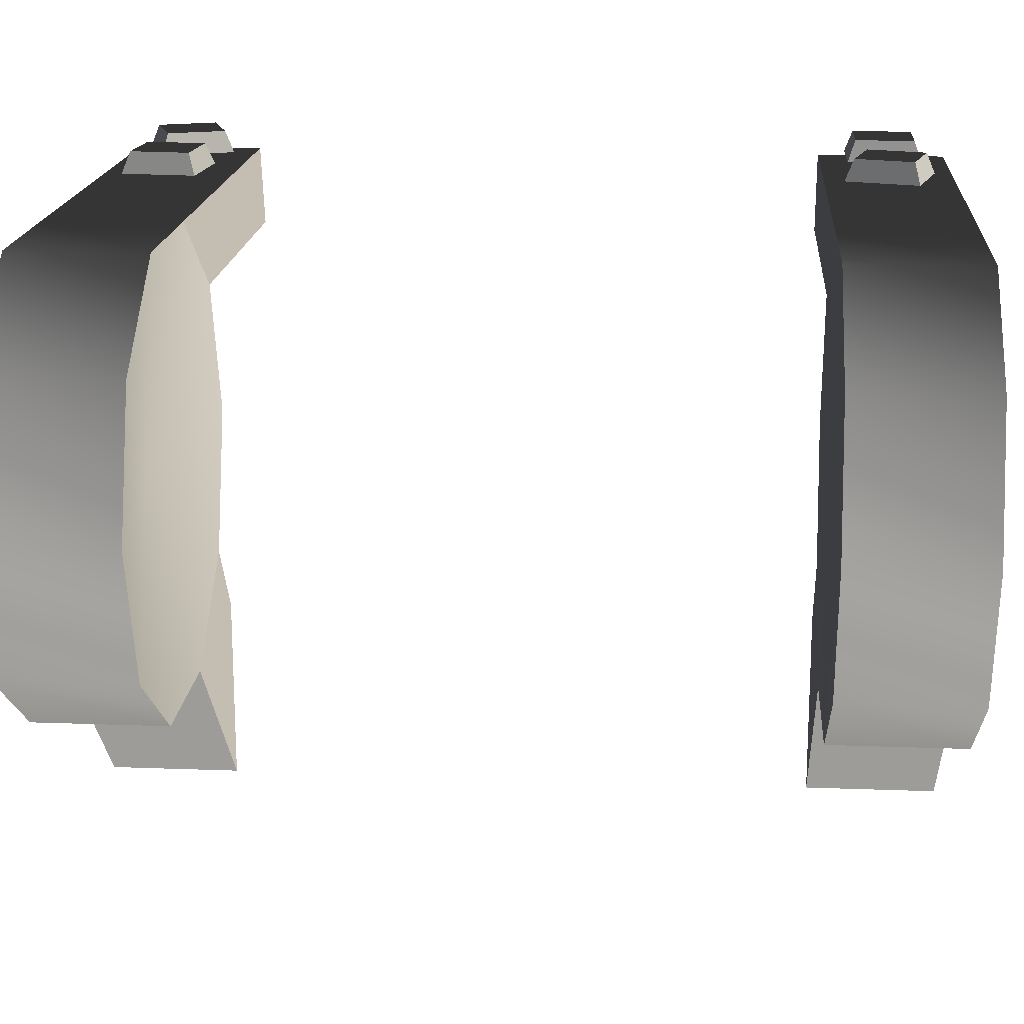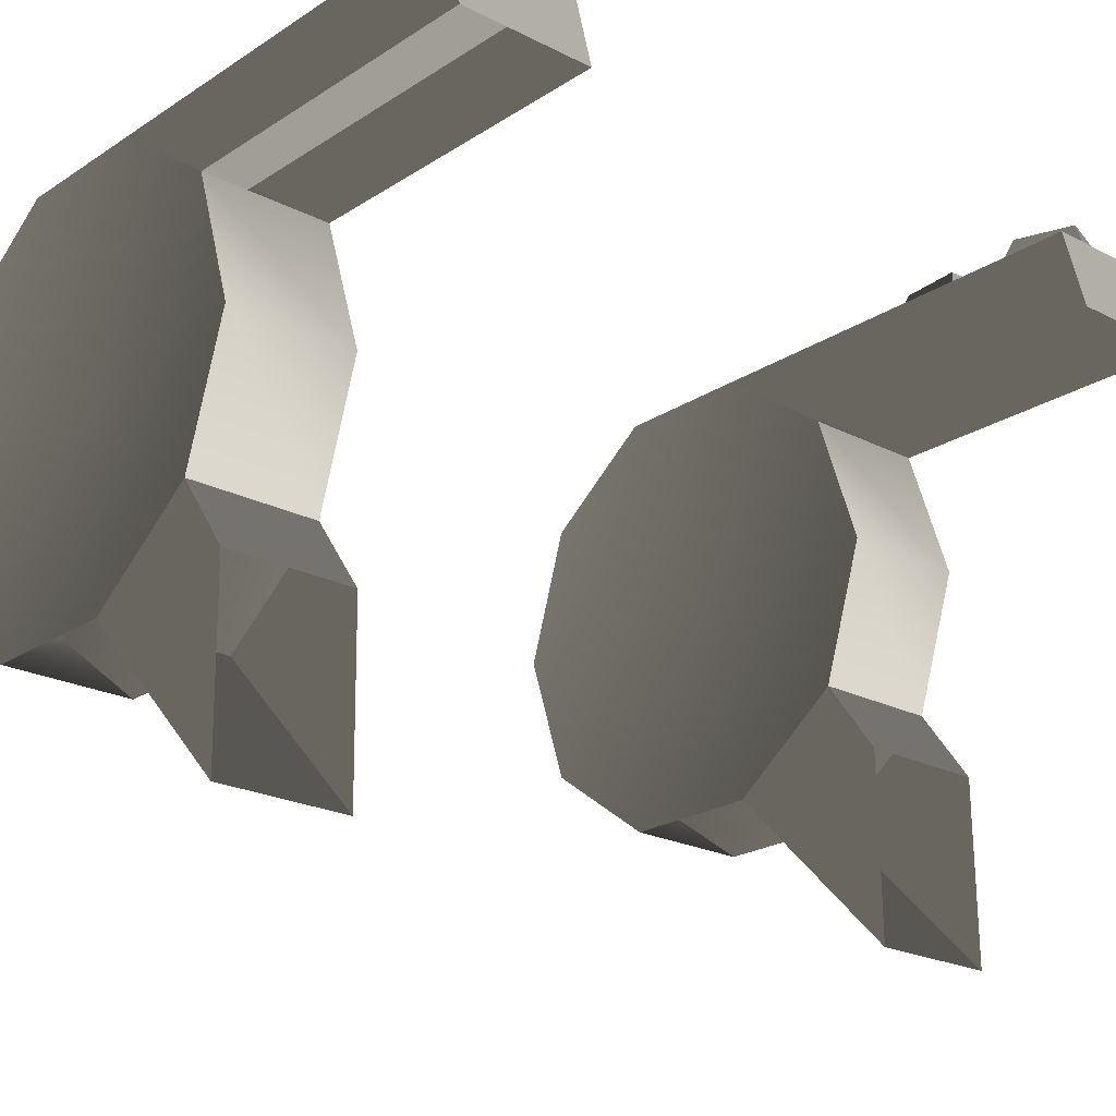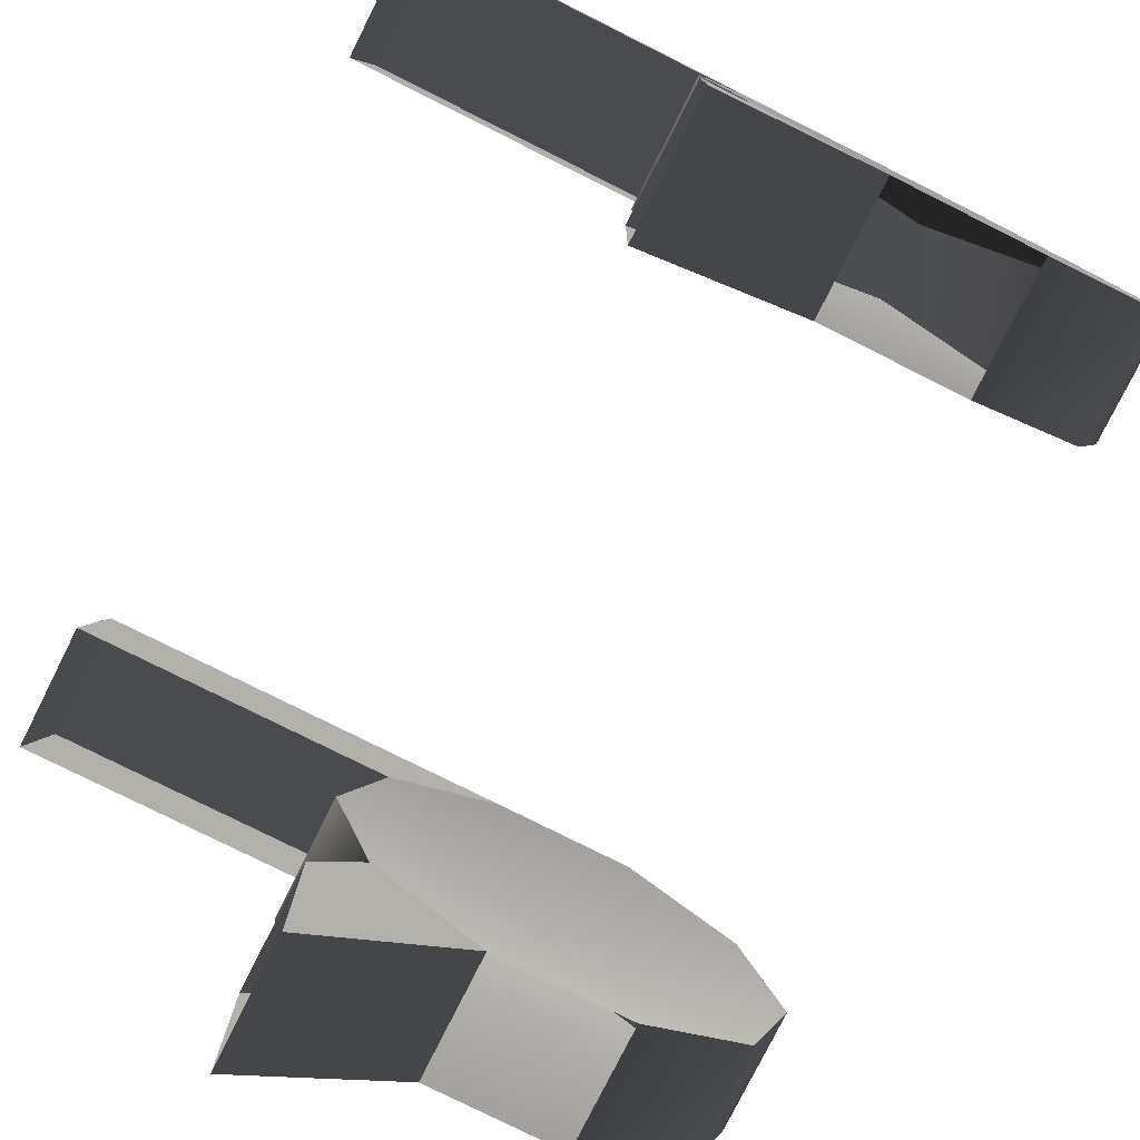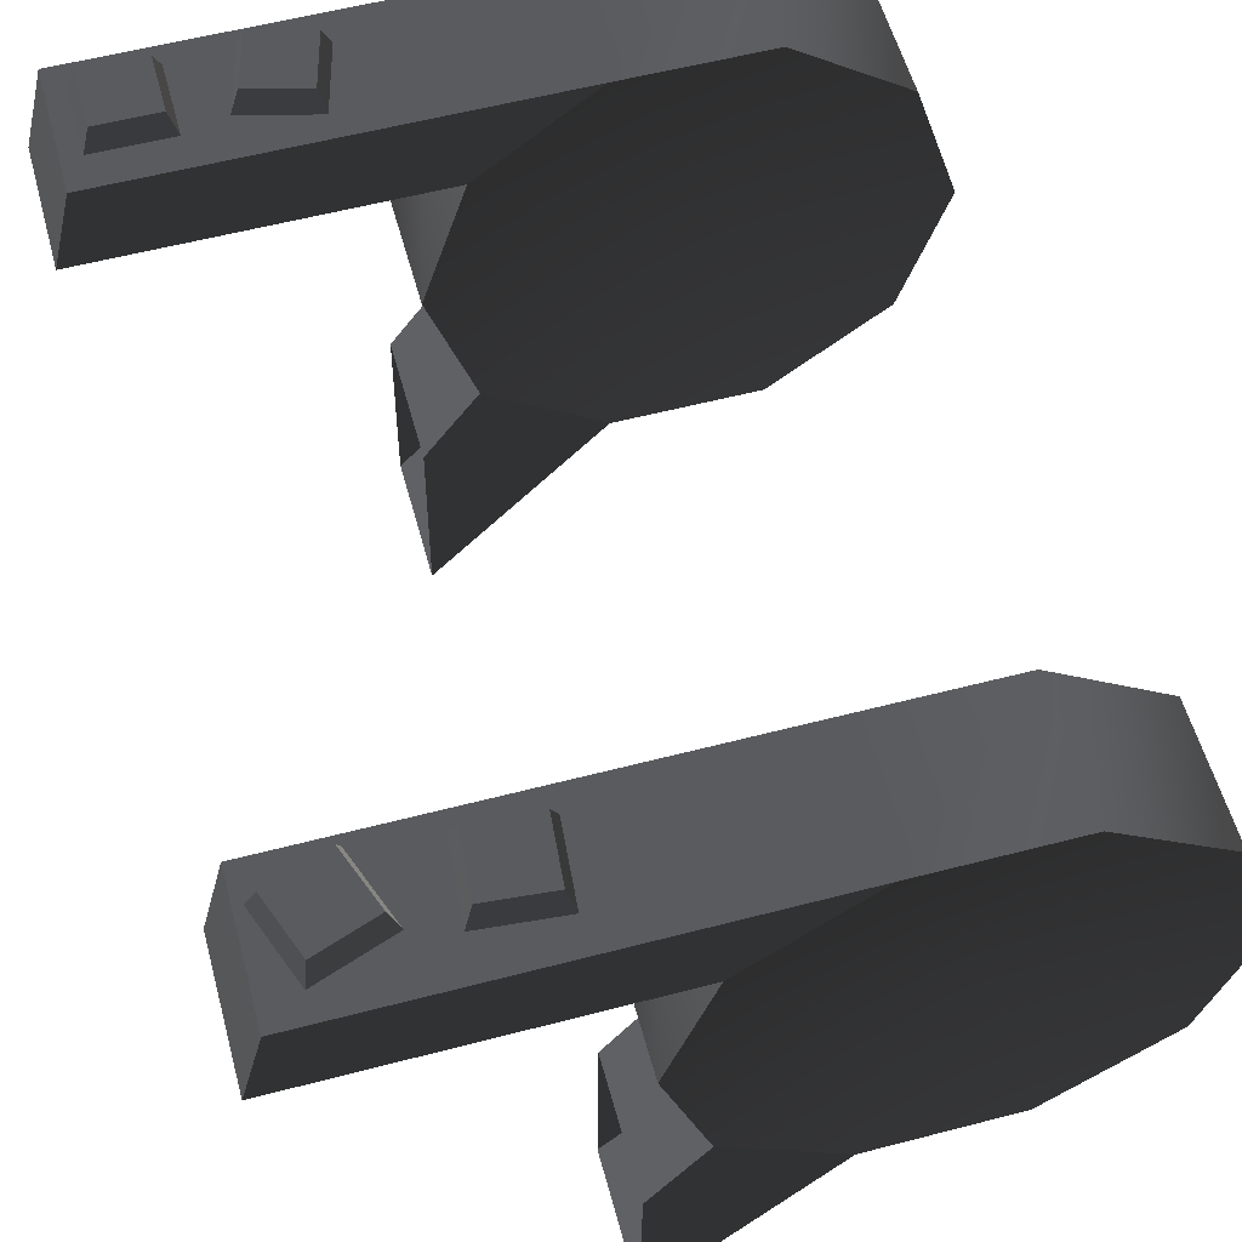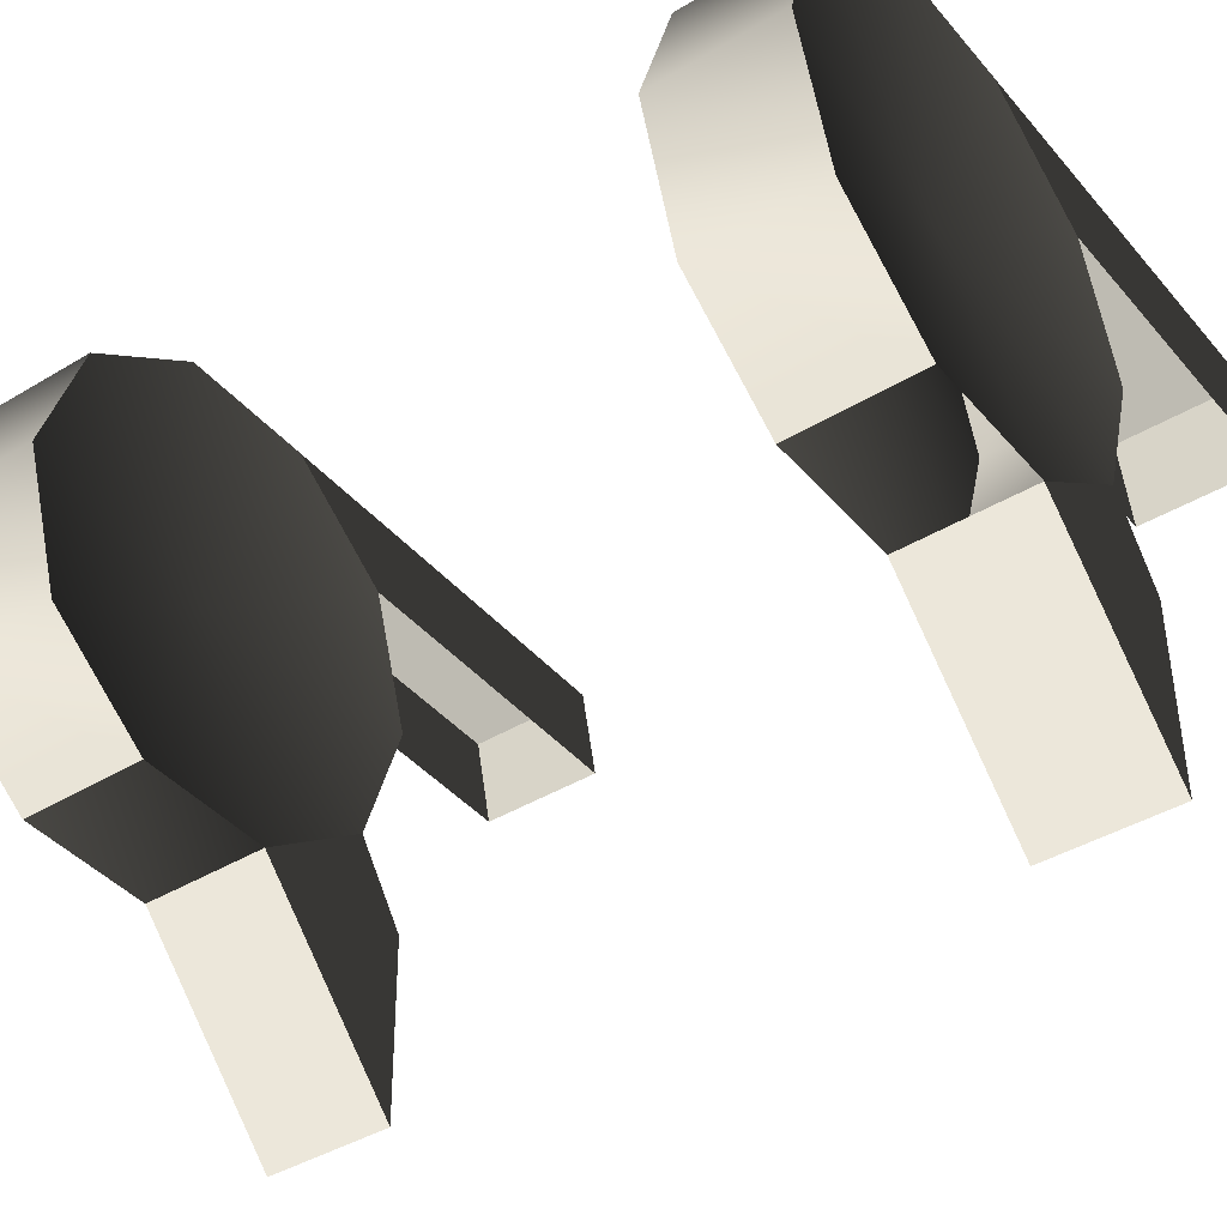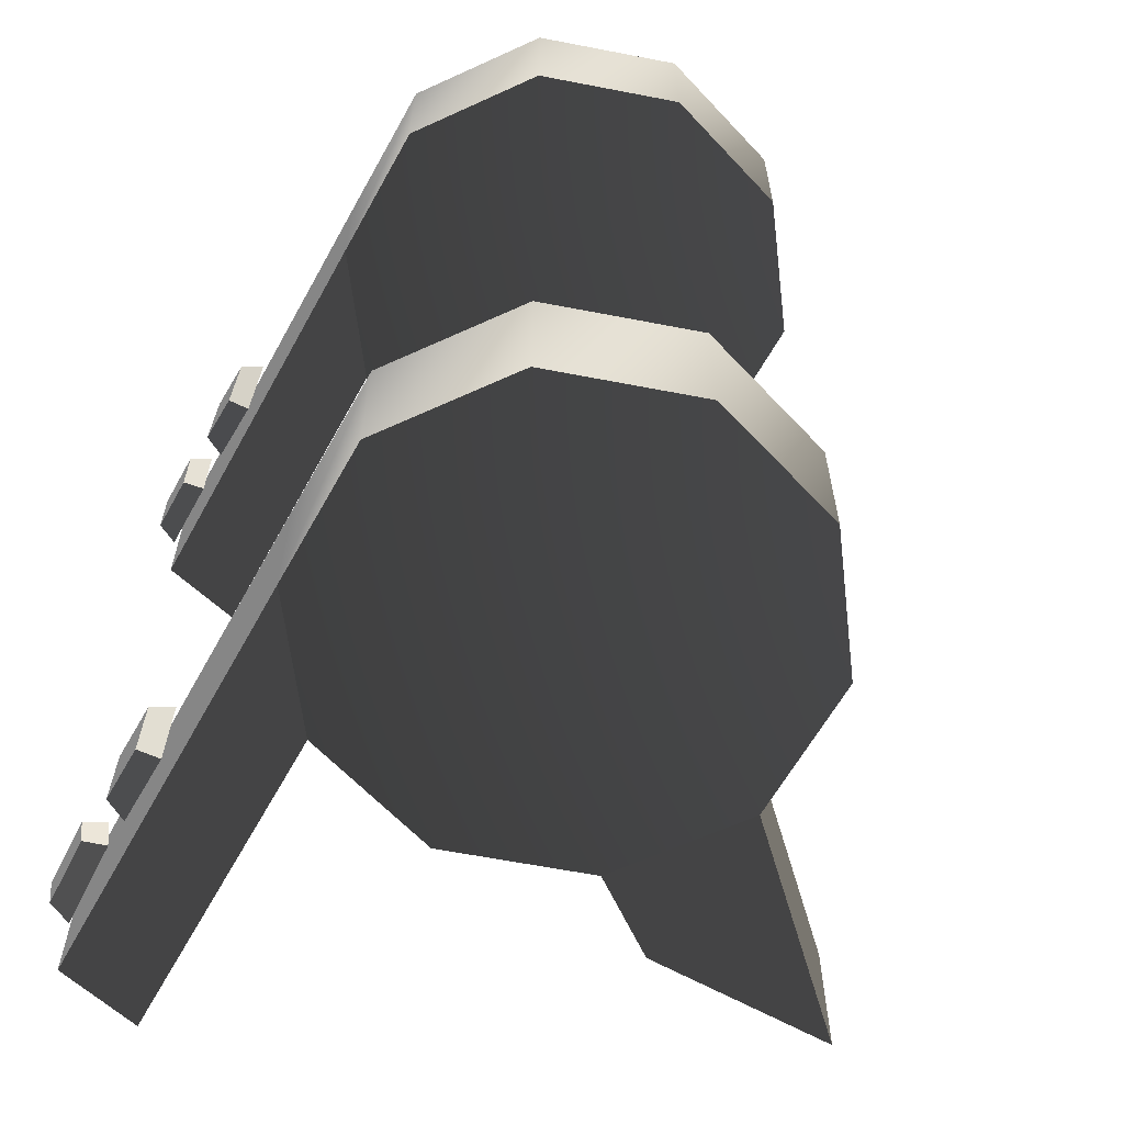
<metadata>
{"format":"obj","ext":"obj","renderer":"f3d","projection":"perspective","resolution":1024,"background":"white","views":[{"elev":17.2,"azim":-85.7,"up":"+Y"},{"elev":-22.2,"azim":48.4,"up":"+Y"},{"elev":-78.4,"azim":153.4,"up":"+Y"},{"elev":56.9,"azim":164.8,"up":"+Y"},{"elev":-40.9,"azim":-53.6,"up":"+Y"},{"elev":-62.3,"azim":-119.1,"up":"+Z"}]}
</metadata>
<code>
v -0.02362 0.08283 0.1346
v 0.8505 0.7179 -5.979e-08
v 1.057 0.08283 9.905e-09
v 0.3102 1.11 -1.256e-07
v -0.3575 1.11 -1.256e-07
v -0.8977 0.7179 -5.979e-08
v -1.104 0.08283 9.905e-09
v -0.8977 -0.5522 7.96e-08
v -0.3575 -0.9447 1.454e-07
v 0.3102 -0.9447 1.454e-07
v 0.8505 -0.5522 7.96e-08
v 1.057 0.08283 9.905e-09
v 0.8505 0.7179 0.6099
v 1.057 0.08284 0.6099
v 0.8505 0.7179 -5.979e-08
v 2.384 0.7123 -2.244e-07
v 2.285 1.105 0.6099
v 2.384 0.7123 0.6099
v 2.384 0.7123 -2.244e-07
v 2.285 1.105 -2.604e-07
v 2.285 1.105 0.6099
v 0.3102 1.11 -1.256e-07
v -0.3575 1.11 0.6099
v 0.3102 1.11 0.6099
v -0.3575 1.11 -1.256e-07
v -0.8977 0.7179 0.6099
v -0.8977 0.7179 -5.979e-08
v -1.104 0.08283 0.6099
v -1.104 0.08283 9.905e-09
v -1.104 0.08283 9.905e-09
v -0.8977 -0.5522 0.6099
v -1.104 0.08283 0.6099
v -0.8977 -0.5522 7.96e-08
v -0.3575 -0.9447 0.6099
v -0.3575 -0.9447 1.454e-07
v 0.8505 -0.5522 7.96e-08
v 0.8505 -0.5522 0.6099
v -0.02362 0.08284 0.4753
v 1.057 0.08284 0.6099
v 0.8505 0.7179 0.6099
v 0.3102 1.11 0.6099
v -0.3575 1.11 0.6099
v -0.8977 0.7179 0.6099
v -1.104 0.08283 0.6099
v -0.8977 -0.5522 0.6099
v -0.3575 -0.9447 0.6099
v 0.3102 -0.9447 0.6099
v 0.8505 -0.5522 0.6099
v 0.8505 0.7179 -5.979e-08
v 0.3102 1.11 -1.256e-07
v 2.285 1.105 -2.604e-07
v 2.285 1.105 -2.604e-07
v 2.384 0.7123 -2.244e-07
v 0.8505 0.7179 -5.979e-08
v 0.3102 1.11 0.6099
v 0.8505 0.7179 0.6099
v 2.384 0.7123 0.6099
v 2.384 0.7123 0.6099
v 2.285 1.105 0.6099
v 0.3102 1.11 0.6099
v 0.3102 1.11 -1.256e-07
v 0.3102 1.11 0.6099
v 2.285 1.105 0.6099
v 2.285 1.105 0.6099
v 2.285 1.105 -2.604e-07
v 0.3102 1.11 -1.256e-07
v 0.3102 -0.9447 1.454e-07
v 0.8505 -0.5522 7.96e-08
v 1.103 -0.9001 1.549e-07
v 1.103 -0.9001 1.549e-07
v 1.112 -1.767 2.093e-07
v 0.3102 -0.9447 1.454e-07
v 0.3102 -0.9447 0.6099
v 0.3102 -0.9447 1.454e-07
v 1.112 -1.767 2.093e-07
v 1.112 -1.767 0.6099
v 0.8505 -0.5522 0.6099
v 0.3102 -0.9447 0.6099
v 1.112 -1.767 0.6099
v 1.112 -1.767 0.6099
v 1.103 -0.9001 0.6099
v 0.8505 -0.5522 0.6099
v 0.8505 -0.5522 7.96e-08
v 0.8505 -0.5522 0.6099
v 1.103 -0.9001 0.6099
v 1.103 -0.9001 0.6099
v 1.103 -0.9001 1.549e-07
v 0.8505 -0.5522 7.96e-08
v -0.02362 0.08283 -3.252
v 0.8505 0.7179 -3.386
v 1.057 0.08283 -3.386
v 0.3102 1.11 -3.386
v -0.3575 1.11 -3.386
v -0.8977 0.7179 -3.386
v -1.104 0.08283 -3.386
v -0.8977 -0.5522 -3.386
v -0.3575 -0.9447 -3.386
v 0.3102 -0.9447 -3.386
v 0.8505 -0.5522 -3.386
v 1.057 0.08283 -3.386
v 0.8505 0.7179 -2.776
v 1.057 0.08283 -2.776
v 0.8505 0.7179 -3.386
v 2.384 0.7123 -3.386
v 2.285 1.105 -2.776
v 2.384 0.7123 -2.776
v 2.384 0.7123 -3.386
v 2.285 1.105 -3.386
v 2.285 1.105 -2.776
v 0.3102 1.11 -3.386
v -0.3575 1.11 -2.776
v 0.3102 1.11 -2.776
v -0.3575 1.11 -3.386
v -0.8977 0.7179 -2.776
v -0.8977 0.7179 -3.386
v -1.104 0.08283 -2.776
v -1.104 0.08283 -3.386
v -1.104 0.08283 -3.386
v -0.8977 -0.5522 -2.776
v -1.104 0.08283 -2.776
v -0.8977 -0.5522 -3.386
v -0.3575 -0.9447 -2.776
v -0.3575 -0.9447 -3.386
v 0.8505 -0.5522 -3.386
v 0.8505 -0.5522 -2.776
v -0.02362 0.08283 -2.911
v 1.057 0.08283 -2.776
v 0.8505 0.7179 -2.776
v 0.3102 1.11 -2.776
v -0.3575 1.11 -2.776
v -0.8977 0.7179 -2.776
v -1.104 0.08283 -2.776
v -0.8977 -0.5522 -2.776
v -0.3575 -0.9447 -2.776
v 0.3102 -0.9447 -2.776
v 0.8505 -0.5522 -2.776
v 0.8505 0.7179 -3.386
v 0.3102 1.11 -3.386
v 2.285 1.105 -3.386
v 2.285 1.105 -3.386
v 2.384 0.7123 -3.386
v 0.8505 0.7179 -3.386
v 0.3102 1.11 -2.776
v 0.8505 0.7179 -2.776
v 2.384 0.7123 -2.776
v 2.384 0.7123 -2.776
v 2.285 1.105 -2.776
v 0.3102 1.11 -2.776
v 0.3102 1.11 -3.386
v 0.3102 1.11 -2.776
v 2.285 1.105 -2.776
v 2.285 1.105 -3.386
v 0.3102 -0.9447 -3.386
v 0.8505 -0.5522 -3.386
v 1.103 -0.9001 -3.386
v 1.112 -1.767 -3.386
v 0.3102 -0.9447 -2.776
v 0.3102 -0.9447 -3.386
v 1.112 -1.767 -3.386
v 1.112 -1.767 -2.776
v 0.8505 -0.5522 -2.776
v 0.3102 -0.9447 -2.776
v 1.112 -1.767 -2.776
v 1.103 -0.9001 -2.776
v 0.8505 -0.5522 -3.386
v 0.8505 -0.5522 -2.776
v 1.103 -0.9001 -2.776
v 1.103 -0.9001 -2.776
v 1.103 -0.9001 -3.386
v 0.8505 -0.5522 -3.386
v 1.274 1.244 0.3977
v 1.545 1.244 0.4701
v 1.617 1.244 0.1997
v 1.347 1.244 0.1272
v 1.232 1.144 0.4224
v 1.57 1.144 0.513
v 1.545 1.244 0.4701
v 1.545 1.244 0.4701
v 1.274 1.244 0.3977
v 1.232 1.144 0.4224
v 1.57 1.144 0.513
v 1.66 1.144 0.1749
v 1.617 1.244 0.1997
v 1.617 1.244 0.1997
v 1.545 1.244 0.4701
v 1.57 1.144 0.513
v 1.66 1.144 0.1749
v 1.322 1.144 0.08433
v 1.347 1.244 0.1272
v 1.347 1.244 0.1272
v 1.617 1.244 0.1997
v 1.66 1.144 0.1749
v 1.322 1.144 0.08433
v 1.232 1.144 0.4224
v 1.274 1.244 0.3977
v 1.274 1.244 0.3977
v 1.347 1.244 0.1272
v 1.322 1.144 0.08433
v 1.884 1.244 0.4387
v 2.164 1.244 0.4387
v 2.164 1.244 0.1587
v 1.884 1.244 0.1587
v 1.849 1.144 0.4737
v 2.199 1.144 0.4737
v 2.164 1.244 0.4387
v 1.884 1.244 0.4387
v 2.199 1.144 0.4737
v 2.199 1.144 0.1237
v 2.164 1.244 0.1587
v 2.164 1.244 0.1587
v 2.164 1.244 0.4387
v 2.199 1.144 0.4737
v 2.199 1.144 0.1237
v 1.849 1.144 0.1237
v 1.884 1.244 0.1587
v 1.884 1.244 0.1587
v 2.164 1.244 0.1587
v 2.199 1.144 0.1237
v 1.849 1.144 0.1237
v 1.849 1.144 0.4737
v 1.884 1.244 0.4387
v 1.884 1.244 0.1587
v 1.286 1.244 -2.938
v 1.565 1.244 -2.914
v 1.589 1.244 -3.193
v 1.589 1.244 -3.193
v 1.31 1.244 -3.217
v 1.286 1.244 -2.938
v 1.248 1.144 -2.906
v 1.597 1.144 -2.876
v 1.565 1.244 -2.914
v 1.565 1.244 -2.914
v 1.286 1.244 -2.938
v 1.248 1.144 -2.906
v 1.597 1.144 -2.876
v 1.627 1.144 -3.225
v 1.589 1.244 -3.193
v 1.589 1.244 -3.193
v 1.565 1.244 -2.914
v 1.597 1.144 -2.876
v 1.627 1.144 -3.225
v 1.278 1.144 -3.255
v 1.31 1.244 -3.217
v 1.31 1.244 -3.217
v 1.589 1.244 -3.193
v 1.627 1.144 -3.225
v 1.278 1.144 -3.255
v 1.248 1.144 -2.906
v 1.286 1.244 -2.938
v 1.286 1.244 -2.938
v 1.31 1.244 -3.217
v 1.278 1.144 -3.255
v 1.941 1.244 -2.886
v 2.204 1.244 -2.982
v 2.108 1.244 -3.245
v 2.108 1.244 -3.245
v 1.845 1.244 -3.149
v 1.941 1.244 -2.886
v 1.92 1.144 -2.841
v 2.249 1.144 -2.961
v 2.204 1.244 -2.982
v 2.204 1.244 -2.982
v 1.941 1.244 -2.886
v 1.92 1.144 -2.841
v 2.249 1.144 -2.961
v 2.129 1.144 -3.29
v 2.108 1.244 -3.245
v 2.108 1.244 -3.245
v 2.204 1.244 -2.982
v 2.249 1.144 -2.961
v 2.129 1.144 -3.29
v 1.8 1.144 -3.17
v 1.845 1.244 -3.149
v 1.845 1.244 -3.149
v 2.108 1.244 -3.245
v 2.129 1.144 -3.29
v 1.8 1.144 -3.17
v 1.92 1.144 -2.841
v 1.941 1.244 -2.886
v 1.941 1.244 -2.886
v 1.845 1.244 -3.149
v 1.8 1.144 -3.17
g P_Modul_37_Hinge
f 2 3 1
f 4 2 1
f 5 4 1
f 6 5 1
f 7 6 1
f 8 7 1
f 9 8 1
f 10 9 1
f 11 10 1
f 3 11 1
f 39 40 38
f 40 41 38
f 41 42 38
f 42 43 38
f 43 44 38
f 44 45 38
f 45 46 38
f 46 47 38
f 47 48 38
f 48 39 38
f 50 51 49
f 53 54 52
f 56 57 55
f 59 60 58
f 90 91 89
f 92 90 89
f 93 92 89
f 94 93 89
f 95 94 89
f 96 95 89
f 97 96 89
f 98 97 89
f 99 98 89
f 91 99 89
f 127 128 126
f 128 129 126
f 129 130 126
f 130 131 126
f 131 132 126
f 132 133 126
f 133 134 126
f 134 135 126
f 135 136 126
f 136 127 126
f 138 139 137
f 141 142 140
f 144 145 143
f 147 148 146
f 13 14 12
f 15 13 12
f 17 18 16
f 20 21 19
f 23 24 22
f 25 23 22
f 26 23 25
f 27 26 25
f 28 26 27
f 29 28 27
f 31 32 30
f 33 31 30
f 34 31 33
f 35 34 33
f 14 37 36
f 12 14 36
f 62 63 61
f 65 66 64
f 68 69 67
f 71 72 70
f 74 75 73
f 76 73 75
f 78 79 77
f 81 82 80
f 84 85 83
f 87 88 86
f 101 102 100
f 103 101 100
f 105 106 104
f 108 109 107
f 111 112 110
f 113 111 110
f 114 111 113
f 115 114 113
f 116 114 115
f 117 116 115
f 119 120 118
f 121 119 118
f 122 119 121
f 123 122 121
f 102 125 124
f 100 102 124
f 150 151 149
f 152 149 151
f 154 155 153
f 156 153 155
f 158 159 157
f 160 157 159
f 162 163 161
f 164 161 163
f 166 167 165
f 169 170 168
f 172 173 171
f 174 171 173
f 176 177 175
f 179 180 178
f 182 183 181
f 185 186 184
f 188 189 187
f 191 192 190
f 194 195 193
f 197 198 196
f 200 201 199
f 202 199 201
f 204 205 203
f 206 203 205
f 208 209 207
f 211 212 210
f 214 215 213
f 217 218 216
f 220 221 219
f 222 219 221
f 224 225 223
f 227 228 226
f 230 231 229
f 233 234 232
f 236 237 235
f 239 240 238
f 242 243 241
f 245 246 244
f 248 249 247
f 251 252 250
f 254 255 253
f 257 258 256
f 260 261 259
f 263 264 262
f 266 267 265
f 269 270 268
f 272 273 271
f 275 276 274
f 278 279 277
f 281 282 280

</code>
